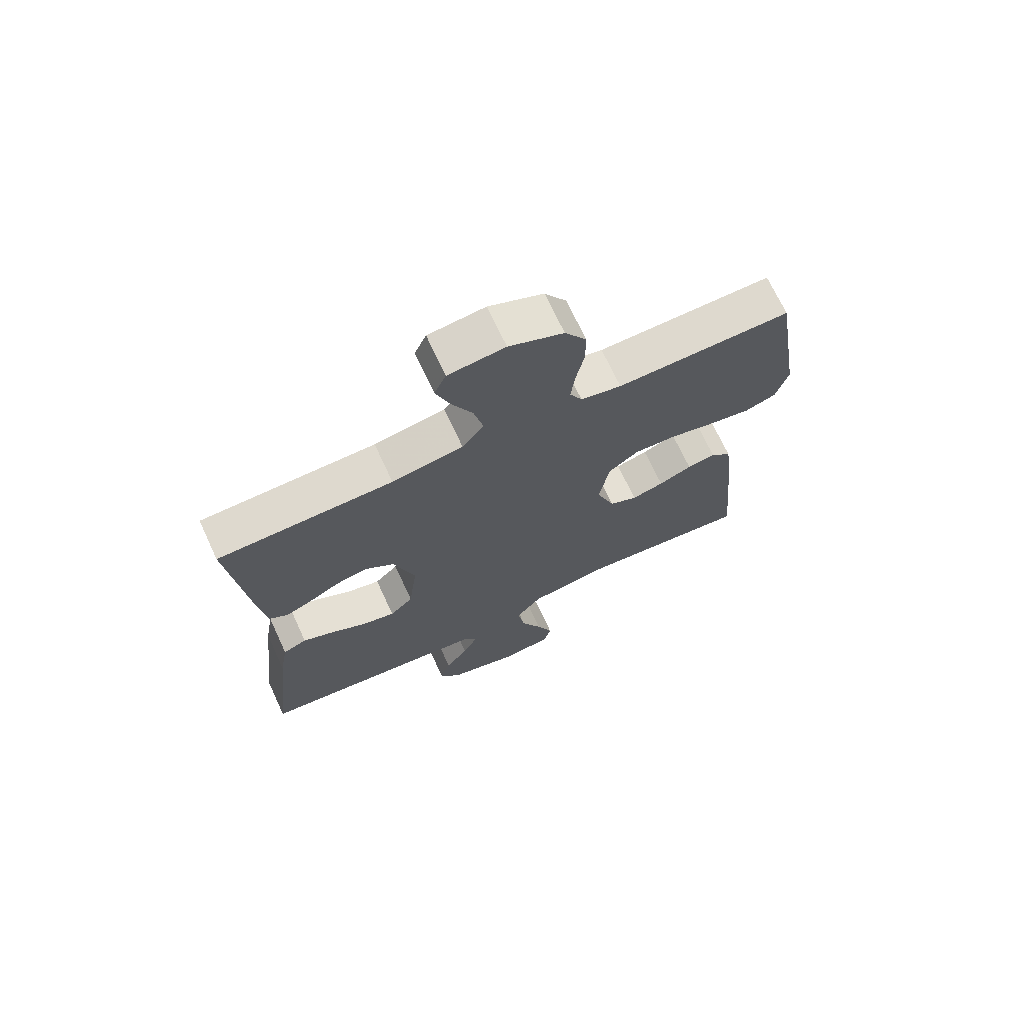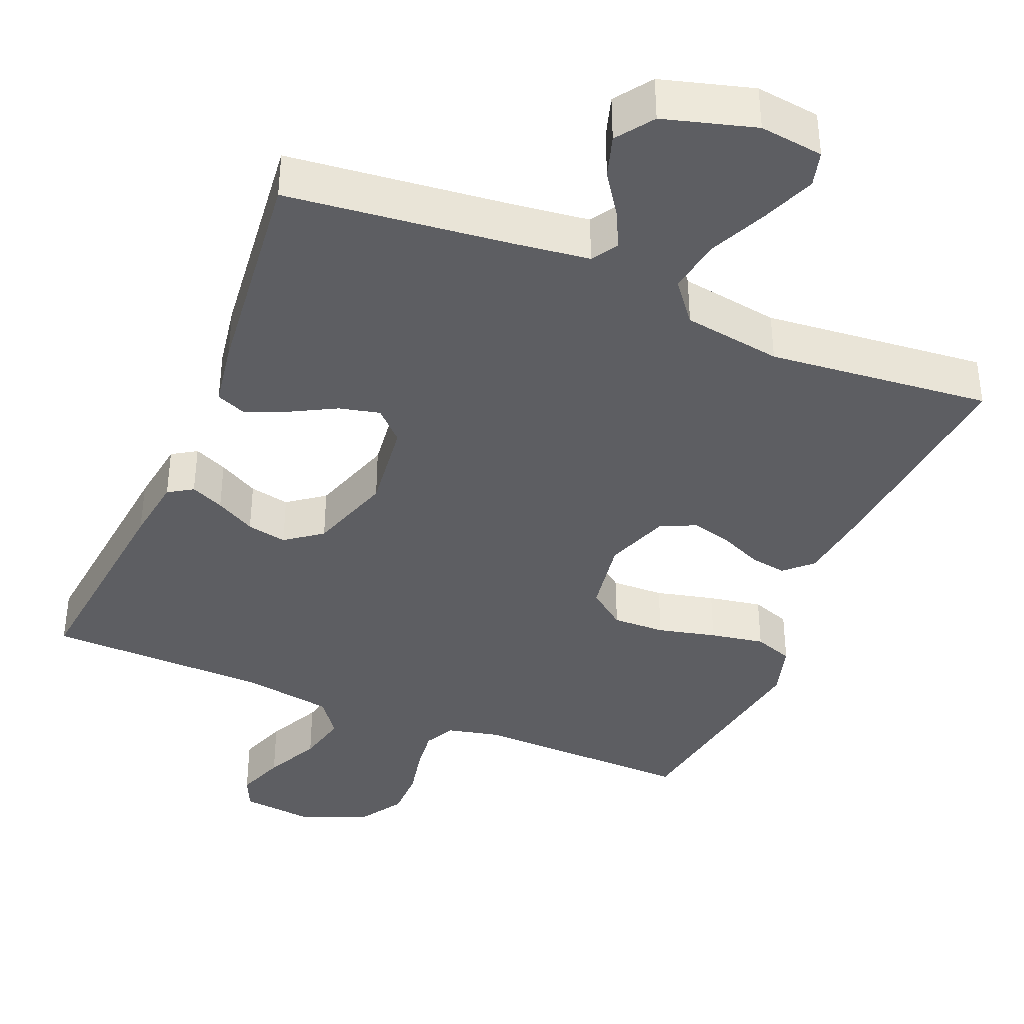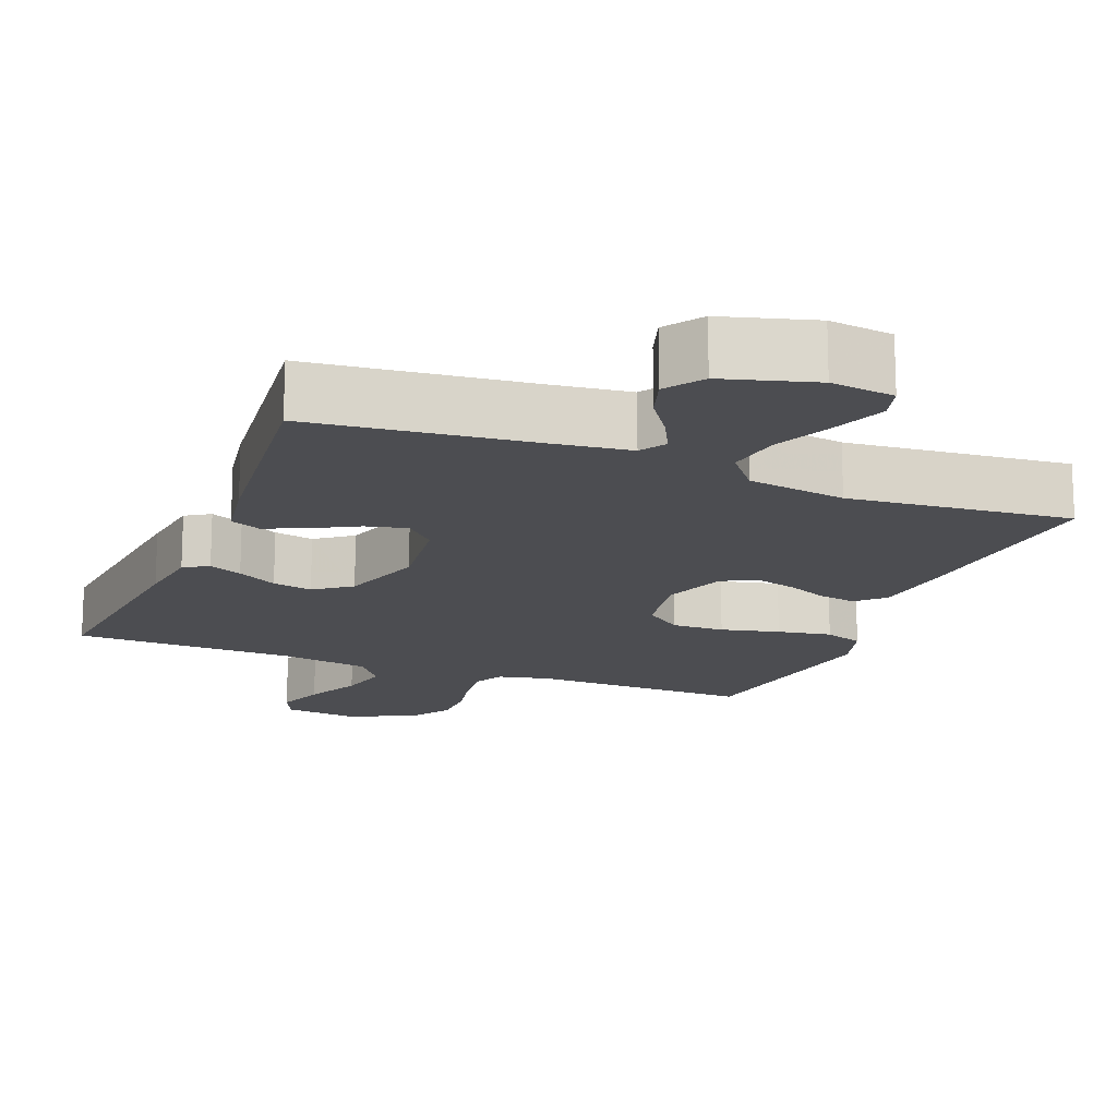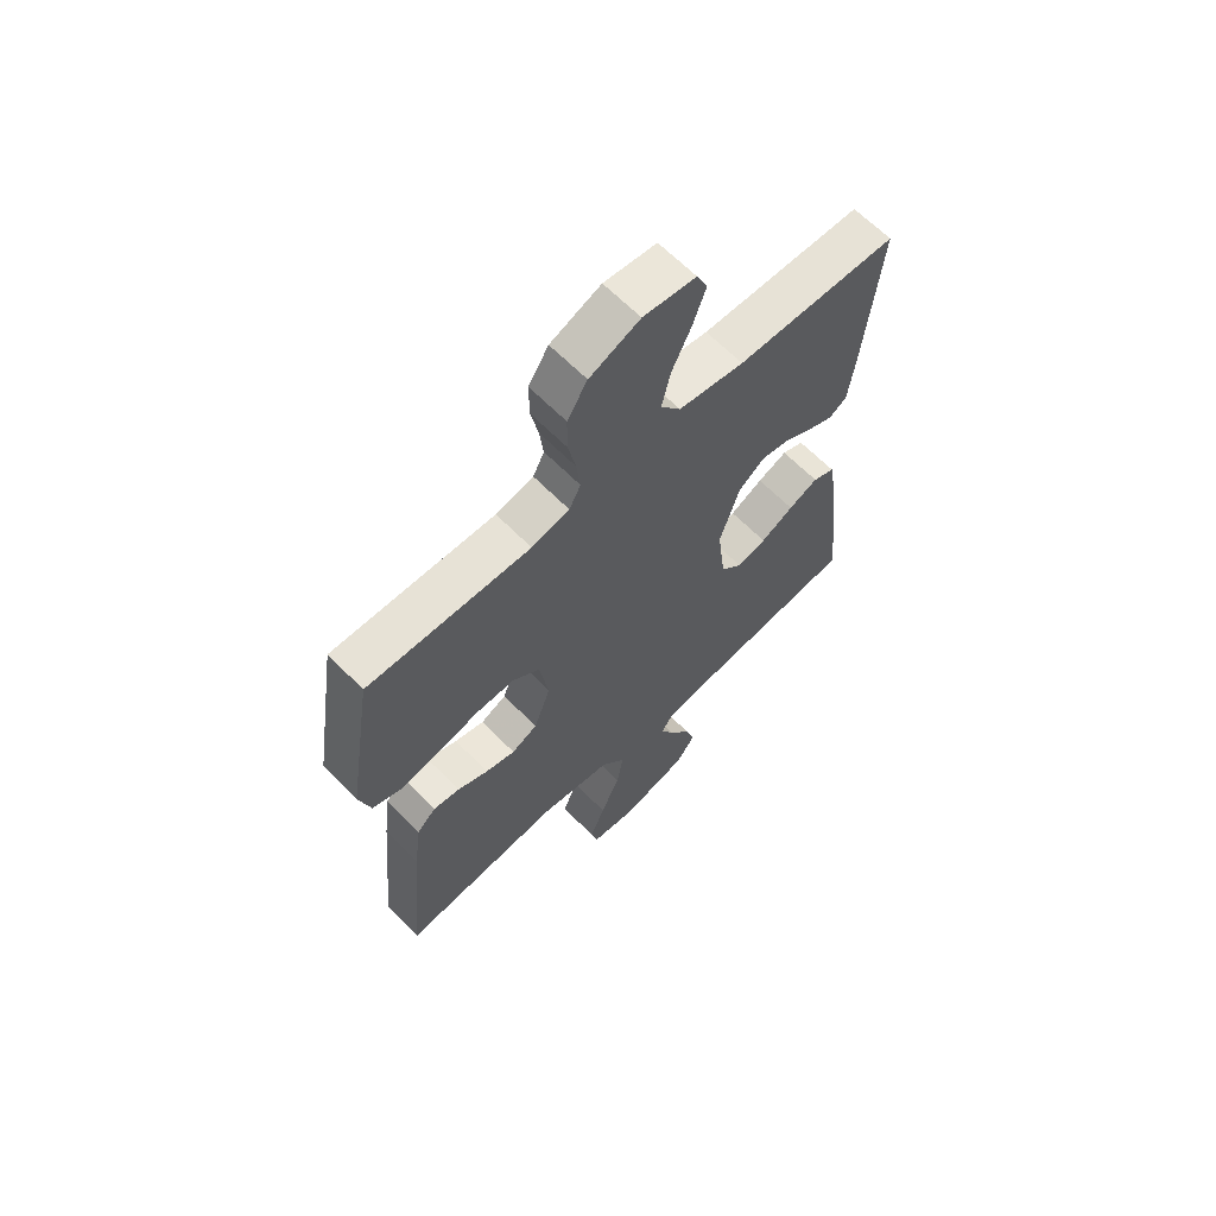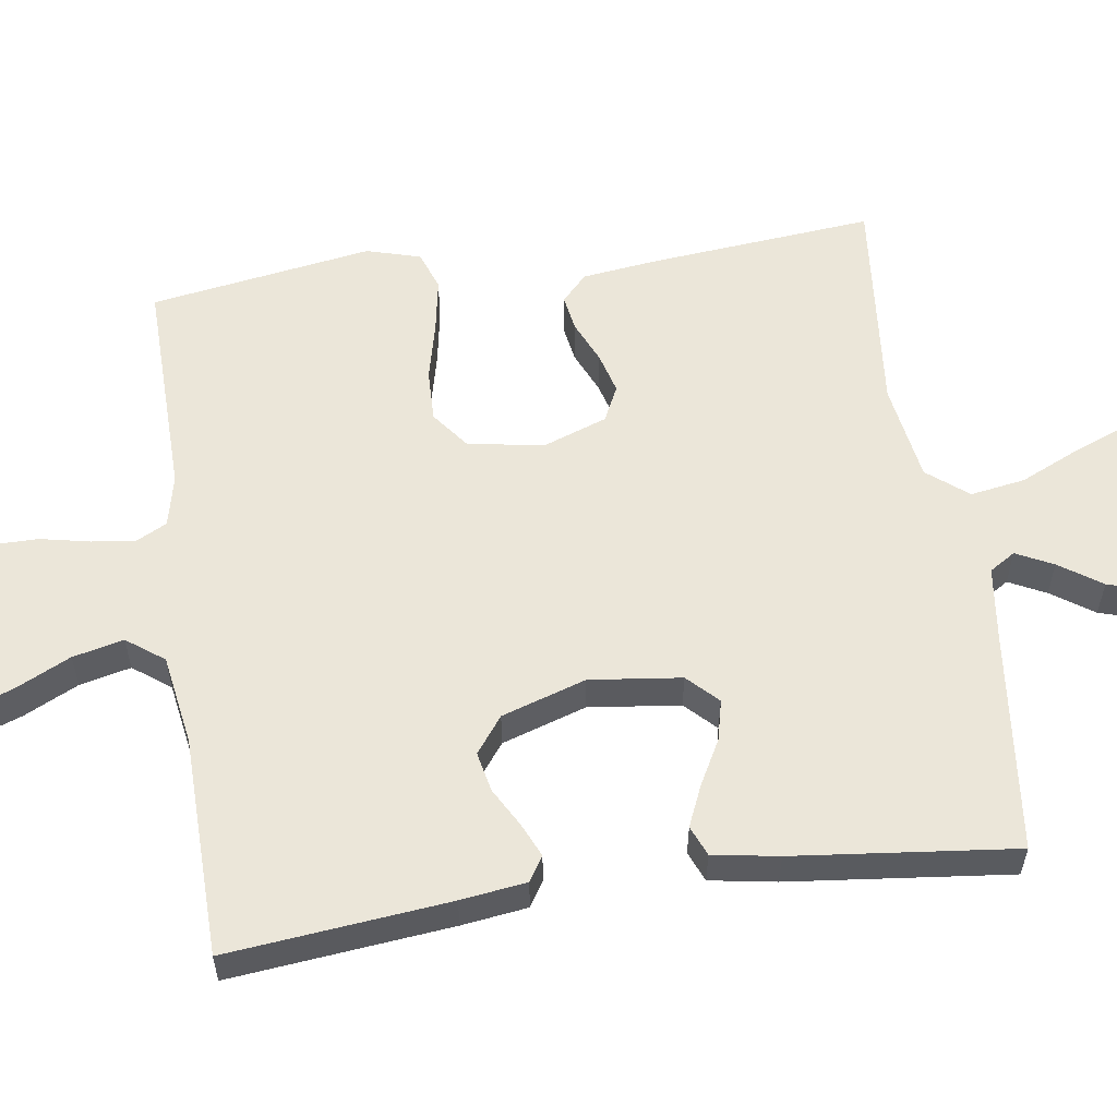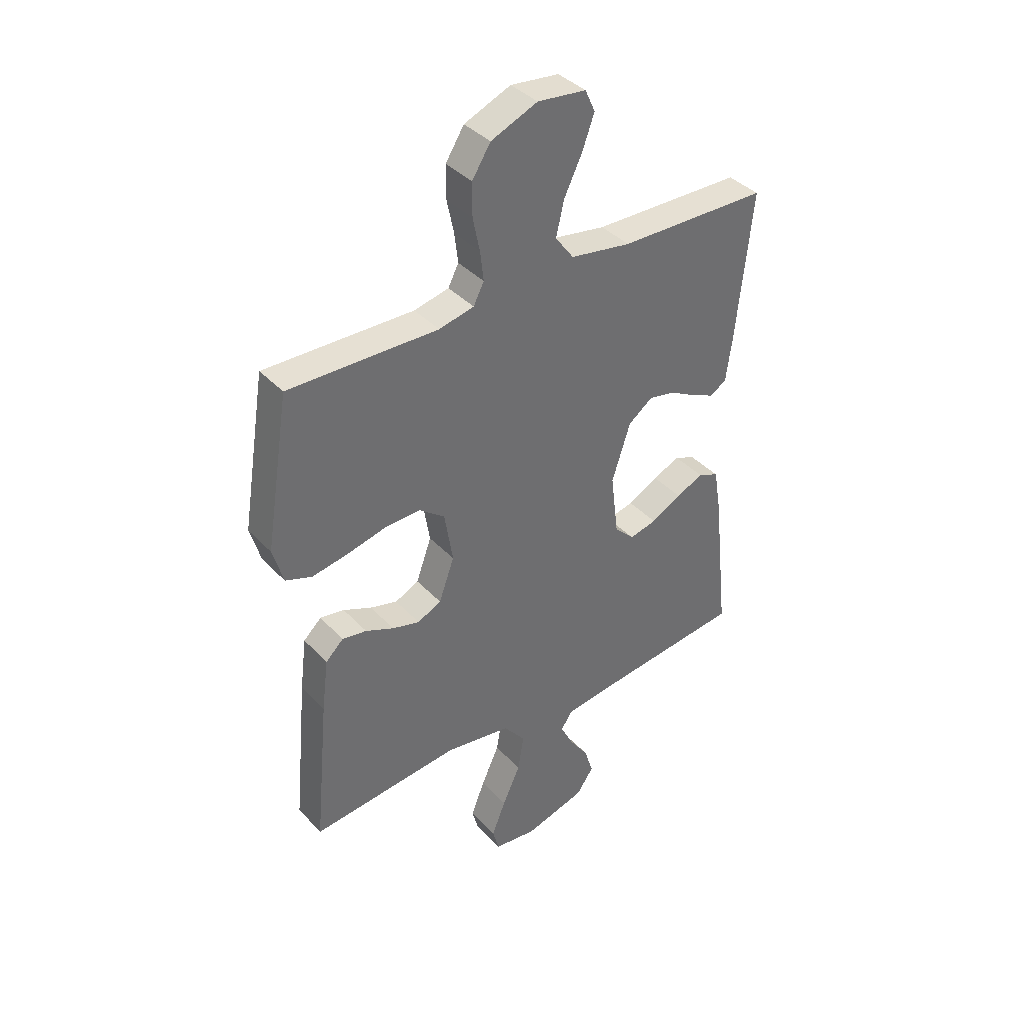
<metadata>
{"format":"obj","ext":"obj","renderer":"f3d","projection":"perspective","resolution":1024,"background":"white","views":[{"elev":70.6,"azim":155.1,"up":"+Z"},{"elev":-38.8,"azim":157.3,"up":"+Y"},{"elev":-16.2,"azim":158.4,"up":"+Y"},{"elev":64.1,"azim":-44.3,"up":"+Z"},{"elev":57.1,"azim":81.7,"up":"+Y"},{"elev":38.7,"azim":-37.6,"up":"+Z"}]}
</metadata>
<code>
v -0.5 0.07 0.5
v -0.2 0.07 0.494
v -0.13 0.07 0.51
v -0.109 0.07 0.551
v -0.116 0.07 0.61
v -0.13 0.07 0.677
v -0.13 0.07 0.743
v -0.093 0.07 0.801
v 0 0.07 0.84
v 0.097 0.07 0.829
v 0.117 0.07 0.785
v 0.093 0.07 0.719
v 0.057 0.07 0.645
v 0.041 0.07 0.576
v 0.078 0.07 0.526
v 0.2 0.07 0.506
v 0.5 0.07 0.5
v 0.469 0.07 0.2
v 0.457 0.07 0.111
v 0.424 0.07 0.09
v 0.379 0.07 0.11
v 0.325 0.07 0.14
v 0.271 0.07 0.151
v 0.222 0.07 0.114
v 0.185 0.07 0
v 0.2 0.07 -0.124
v 0.24 0.07 -0.164
v 0.295 0.07 -0.151
v 0.356 0.07 -0.118
v 0.411 0.07 -0.094
v 0.452 0.07 -0.111
v 0.467 0.07 -0.2
v 0.5 0.07 -0.5
v 0.2 0.07 -0.533
v 0.098 0.07 -0.546
v 0.076 0.07 -0.581
v 0.101 0.07 -0.631
v 0.14 0.07 -0.688
v 0.158 0.07 -0.745
v 0.123 0.07 -0.795
v 0 0.07 -0.83
v -0.086 0.07 -0.819
v -0.099 0.07 -0.771
v -0.071 0.07 -0.7
v -0.035 0.07 -0.621
v -0.023 0.07 -0.547
v -0.067 0.07 -0.492
v -0.2 0.07 -0.471
v -0.5 0.07 -0.5
v -0.472 0.07 -0.2
v -0.459 0.07 -0.095
v -0.423 0.07 -0.061
v -0.374 0.07 -0.069
v -0.317 0.07 -0.094
v -0.262 0.07 -0.109
v -0.214 0.07 -0.086
v -0.183 0.07 0
v -0.2 0.07 0.103
v -0.251 0.07 0.142
v -0.322 0.07 0.14
v -0.401 0.07 0.121
v -0.474 0.07 0.108
v -0.527 0.07 0.127
v -0.548 0.07 0.2
v -0.5 0 0.5
v -0.2 0 0.494
v -0.13 0 0.51
v -0.109 0 0.551
v -0.116 0 0.61
v -0.13 0 0.677
v -0.13 0 0.743
v -0.093 0 0.801
v 0 0 0.84
v 0.097 0 0.829
v 0.117 0 0.785
v 0.093 0 0.719
v 0.057 0 0.645
v 0.041 0 0.576
v 0.078 0 0.526
v 0.2 0 0.506
v 0.5 0 0.5
v 0.469 0 0.2
v 0.457 0 0.111
v 0.424 0 0.09
v 0.379 0 0.11
v 0.325 0 0.14
v 0.271 0 0.151
v 0.222 0 0.114
v 0.185 0 0
v 0.2 0 -0.124
v 0.24 0 -0.164
v 0.295 0 -0.151
v 0.356 0 -0.118
v 0.411 0 -0.094
v 0.452 0 -0.111
v 0.467 0 -0.2
v 0.5 0 -0.5
v 0.2 0 -0.533
v 0.098 0 -0.546
v 0.076 0 -0.581
v 0.101 0 -0.631
v 0.14 0 -0.688
v 0.158 0 -0.745
v 0.123 0 -0.795
v 0 0 -0.83
v -0.086 0 -0.819
v -0.099 0 -0.771
v -0.071 0 -0.7
v -0.035 0 -0.621
v -0.023 0 -0.547
v -0.067 0 -0.492
v -0.2 0 -0.471
v -0.5 0 -0.5
v -0.472 0 -0.2
v -0.459 0 -0.095
v -0.423 0 -0.061
v -0.374 0 -0.069
v -0.317 0 -0.094
v -0.262 0 -0.109
v -0.214 0 -0.086
v -0.183 0 0
v -0.2 0 0.103
v -0.251 0 0.142
v -0.322 0 0.14
v -0.401 0 0.121
v -0.474 0 0.108
v -0.527 0 0.127
v -0.548 0 0.2
f 64 1 2
f 63 64 2
f 62 63 2
f 61 62 2
f 60 61 2
f 59 60 2 3
f 58 59 3 4
f 57 58 4
f 52 53 54
f 51 52 54
f 50 51 54
f 49 50 54
f 48 49 54
f 47 48 54 55
f 46 47 55 56
f 43 44 45
f 42 43 45
f 41 42 45
f 40 41 45
f 39 40 45
f 38 39 45
f 37 38 45
f 36 37 45 46
f 46 56 57
f 36 46 57
f 35 36 57
f 32 33 34
f 31 32 34
f 30 31 34
f 29 30 34
f 28 29 34
f 27 28 34 35
f 20 21 22
f 19 20 22
f 18 19 22
f 17 18 22
f 16 17 22
f 15 16 22 23
f 14 15 23 24
f 11 12 13
f 10 11 13
f 9 10 13
f 8 9 13
f 7 8 13
f 6 7 13
f 5 6 13
f 4 5 13 14
f 14 24 25
f 4 14 25
f 57 4 25
f 26 27 35 57
f 25 26 57
f 66 65 128
f 66 128 127
f 66 127 126
f 66 126 125
f 66 125 124
f 67 66 124 123
f 68 67 123 122
f 68 122 121
f 118 117 116
f 118 116 115
f 118 115 114
f 118 114 113
f 118 113 112
f 119 118 112 111
f 120 119 111 110
f 109 108 107
f 109 107 106
f 109 106 105
f 109 105 104
f 109 104 103
f 109 103 102
f 109 102 101
f 110 109 101 100
f 121 120 110
f 121 110 100
f 121 100 99
f 98 97 96
f 98 96 95
f 98 95 94
f 98 94 93
f 98 93 92
f 99 98 92 91
f 86 85 84
f 86 84 83
f 86 83 82
f 86 82 81
f 86 81 80
f 87 86 80 79
f 88 87 79 78
f 77 76 75
f 77 75 74
f 77 74 73
f 77 73 72
f 77 72 71
f 77 71 70
f 77 70 69
f 78 77 69 68
f 89 88 78
f 89 78 68
f 89 68 121
f 121 99 91 90
f 121 90 89
f 1 65 66 2
f 2 66 67 3
f 3 67 68 4
f 4 68 69 5
f 5 69 70 6
f 6 70 71 7
f 7 71 72 8
f 8 72 73 9
f 9 73 74 10
f 10 74 75 11
f 11 75 76 12
f 12 76 77 13
f 13 77 78 14
f 14 78 79 15
f 15 79 80 16
f 16 80 81 17
f 17 81 82 18
f 18 82 83 19
f 19 83 84 20
f 20 84 85 21
f 21 85 86 22
f 22 86 87 23
f 23 87 88 24
f 24 88 89 25
f 25 89 90 26
f 26 90 91 27
f 27 91 92 28
f 28 92 93 29
f 29 93 94 30
f 30 94 95 31
f 31 95 96 32
f 32 96 97 33
f 33 97 98 34
f 34 98 99 35
f 35 99 100 36
f 36 100 101 37
f 37 101 102 38
f 38 102 103 39
f 39 103 104 40
f 40 104 105 41
f 41 105 106 42
f 42 106 107 43
f 43 107 108 44
f 44 108 109 45
f 45 109 110 46
f 46 110 111 47
f 47 111 112 48
f 48 112 113 49
f 49 113 114 50
f 50 114 115 51
f 51 115 116 52
f 52 116 117 53
f 53 117 118 54
f 54 118 119 55
f 55 119 120 56
f 56 120 121 57
f 57 121 122 58
f 58 122 123 59
f 59 123 124 60
f 60 124 125 61
f 61 125 126 62
f 62 126 127 63
f 63 127 128 64
f 64 128 65 1

</code>
